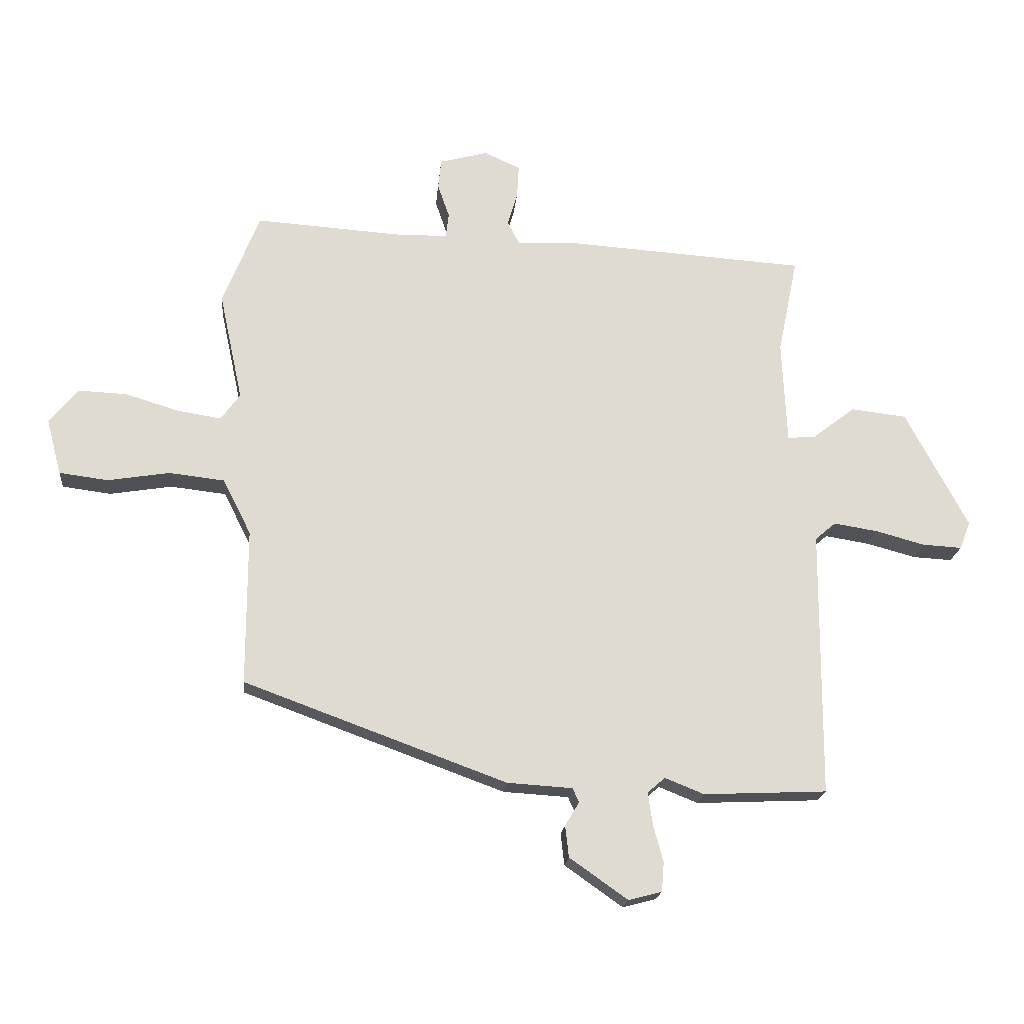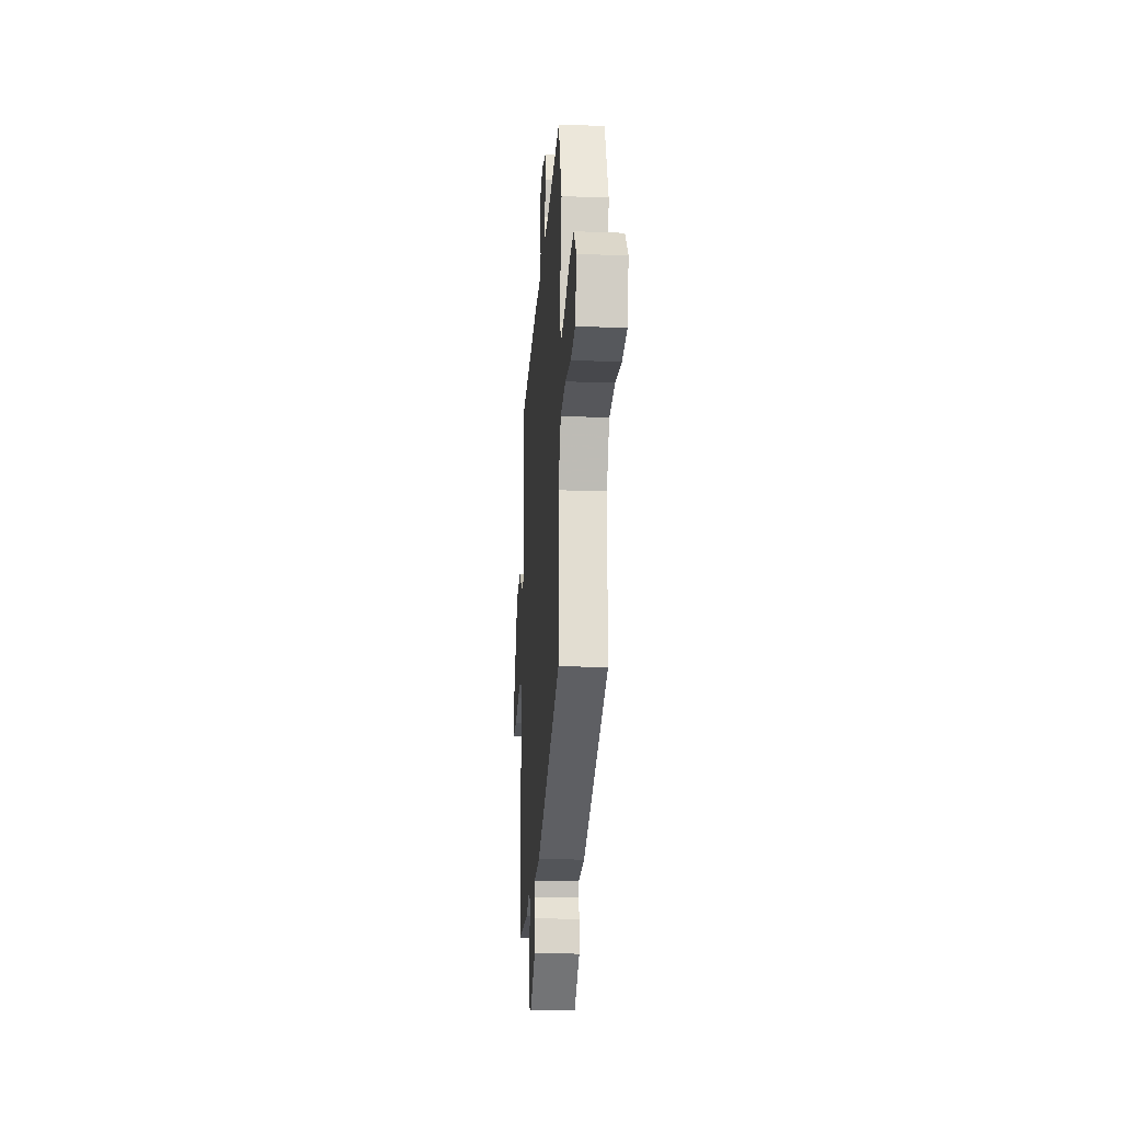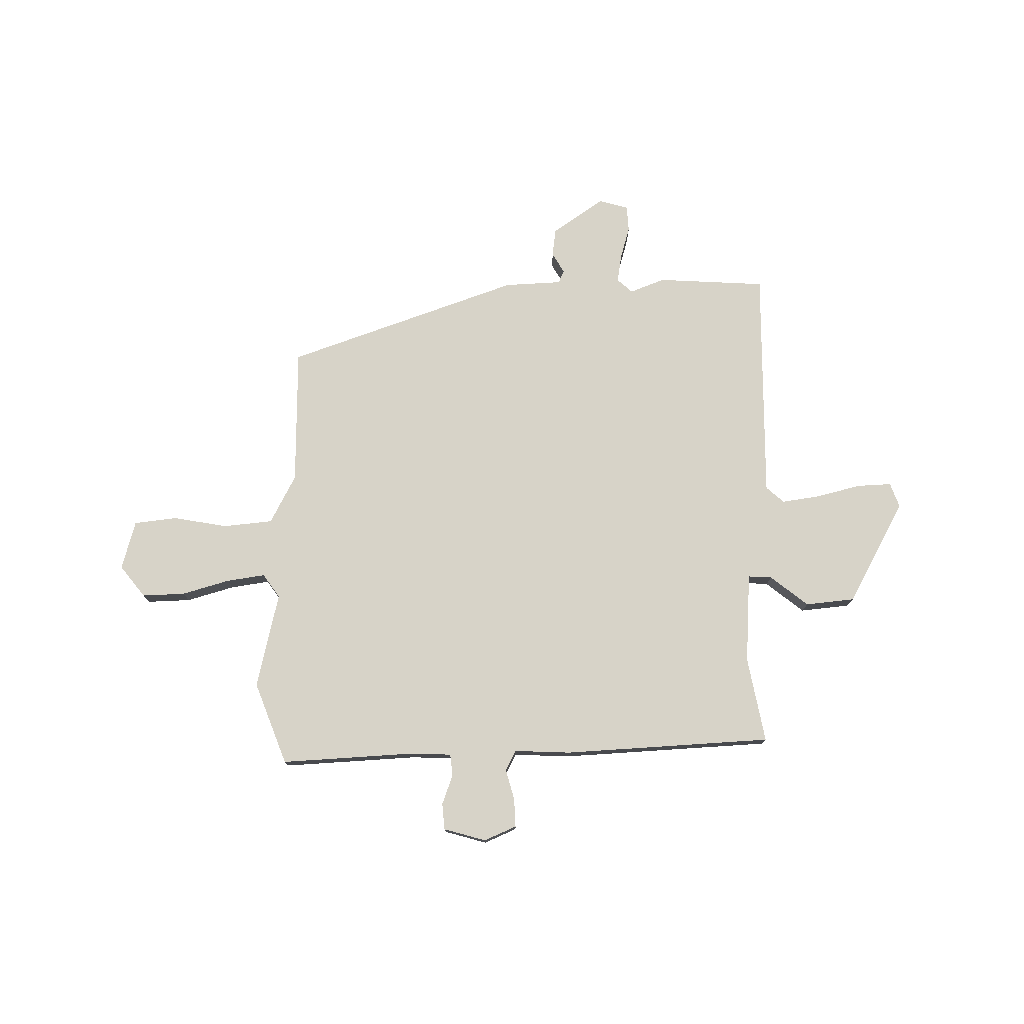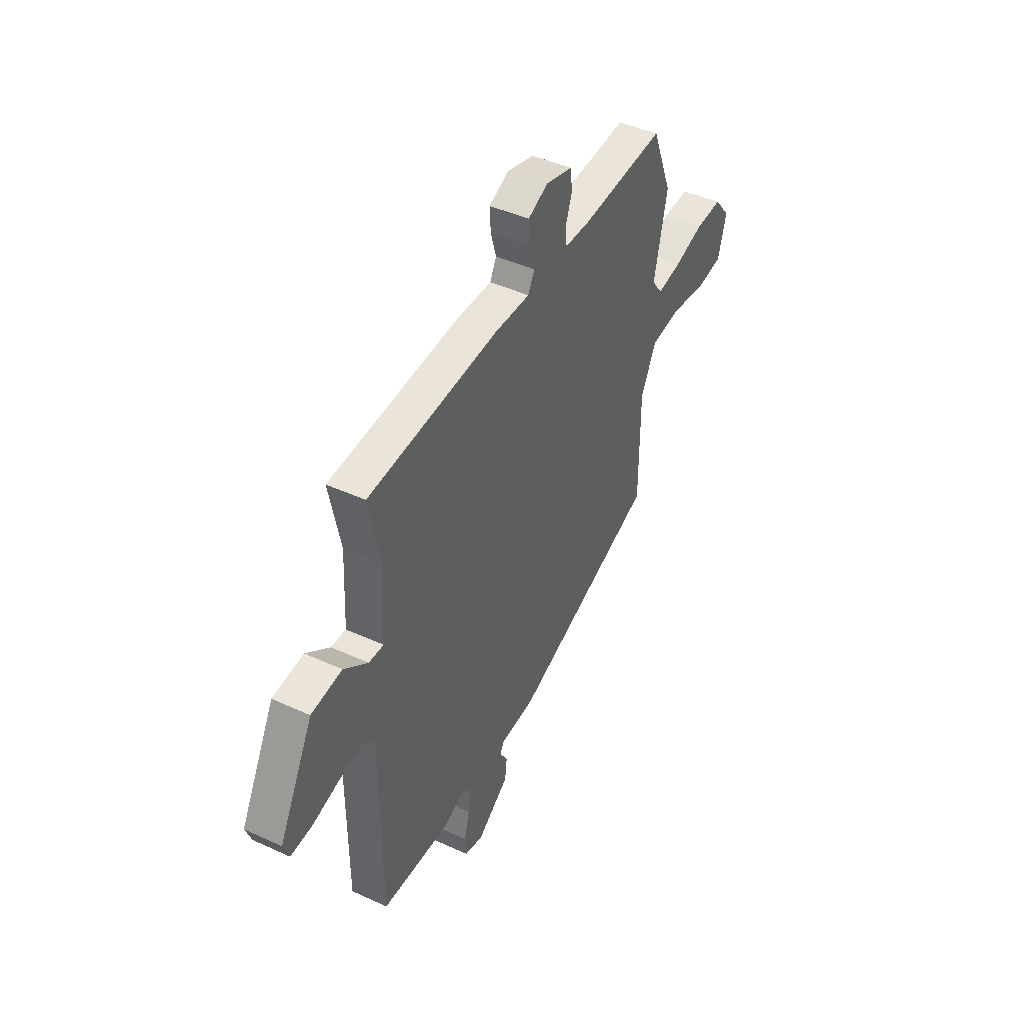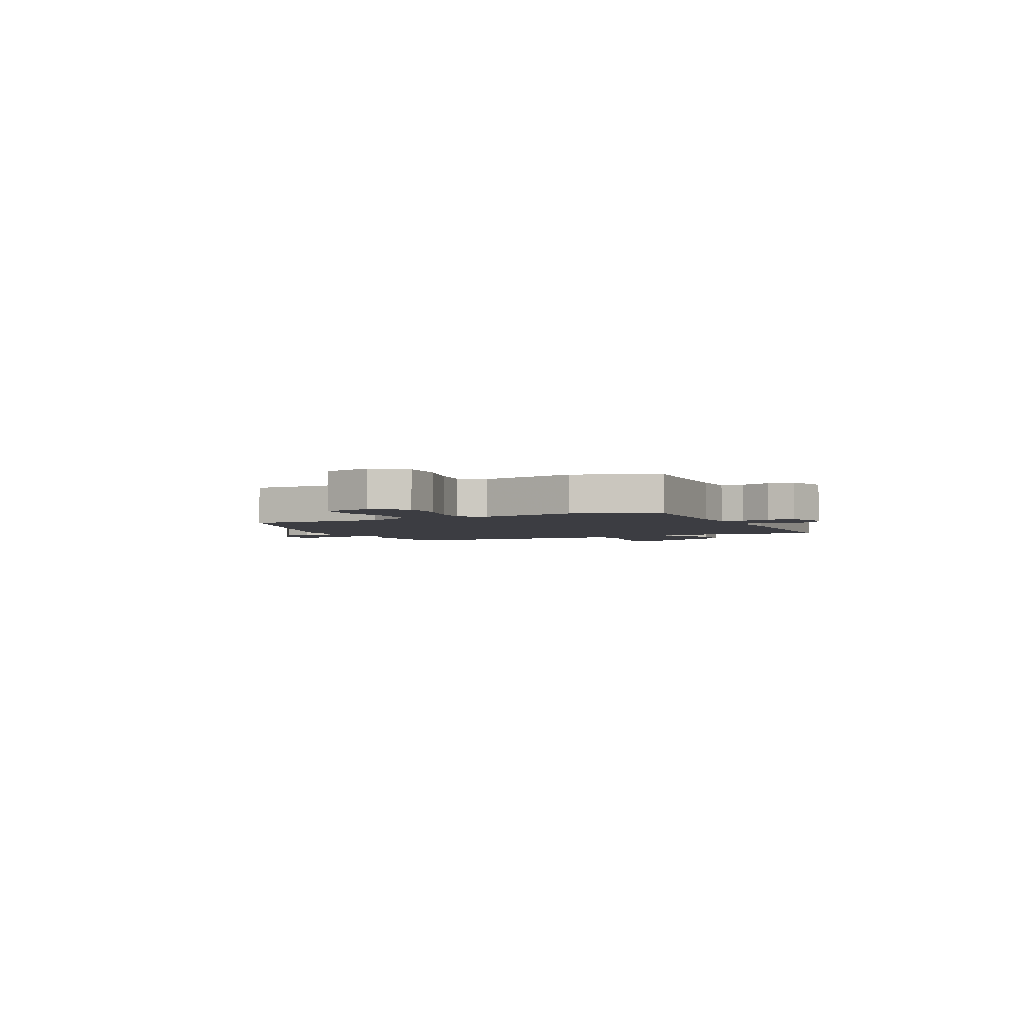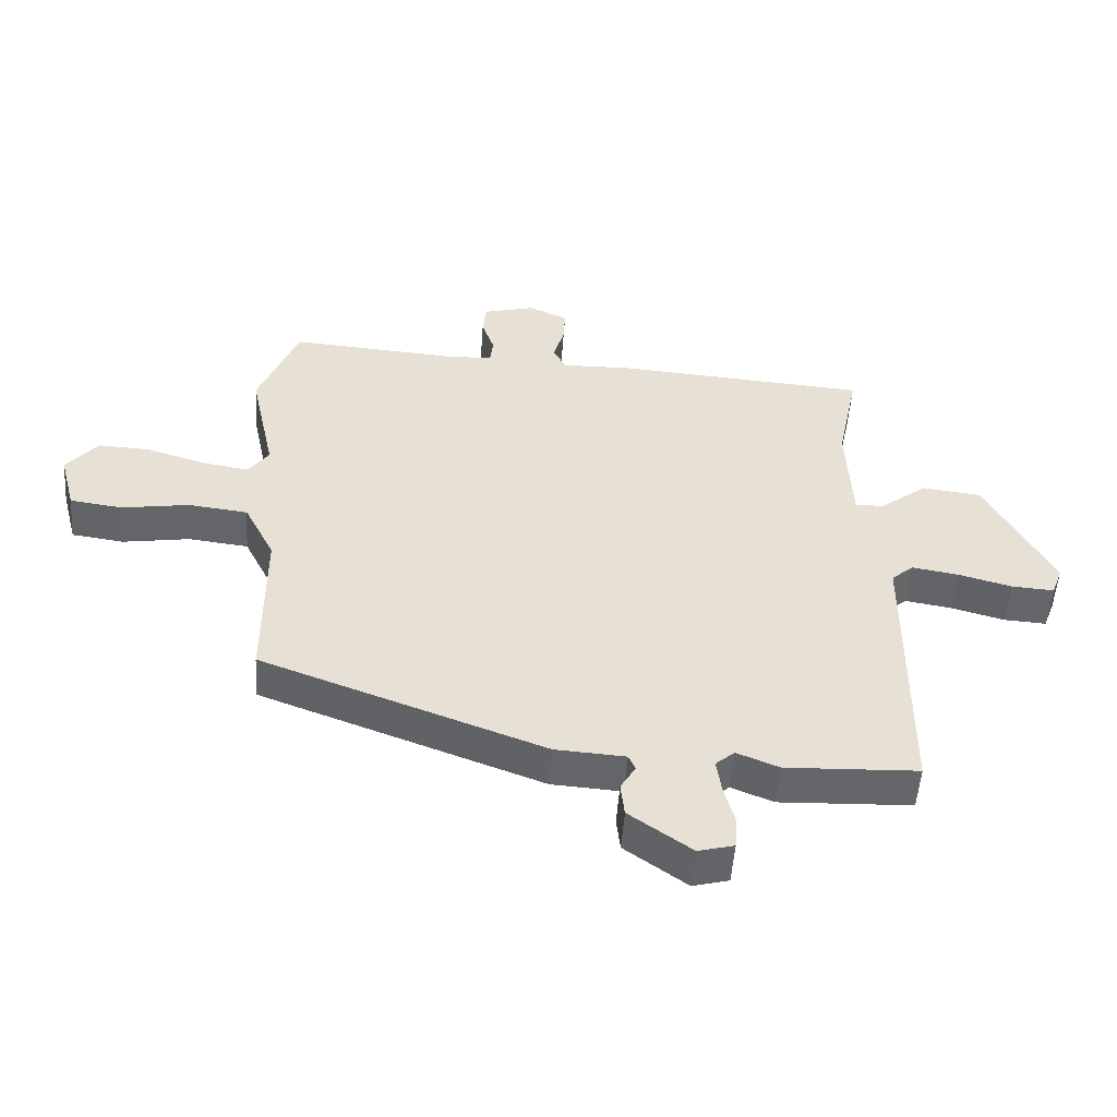
<metadata>
{"format":"obj","ext":"obj","renderer":"f3d","projection":"perspective","resolution":1024,"background":"white","views":[{"elev":-19.4,"azim":-5.1,"up":"+Z"},{"elev":-20.7,"azim":-93.9,"up":"+Z"},{"elev":76.6,"azim":0.2,"up":"+Y"},{"elev":44.1,"azim":118.3,"up":"+Z"},{"elev":-2.9,"azim":-63.4,"up":"+Y"},{"elev":-51.8,"azim":-4.1,"up":"+Z"}]}
</metadata>
<code>
v -0.548 0.07 0.379
v -0.485 0.07 0.537
v -0.226 0.07 0.519
v -0.147 0.07 0.521
v -0.142 0.07 0.563
v -0.162 0.07 0.621
v -0.157 0.07 0.672
v -0.075 0.07 0.694
v -0.013 0.07 0.666
v -0.016 0.07 0.611
v -0.033 0.07 0.552
v -0.013 0.07 0.513
v 0.096 0.07 0.516
v 0.499 0.07 0.488
v 0.465 0.07 0.323
v 0.473 0.07 0.147
v 0.519 0.07 0.149
v 0.593 0.07 0.206
v 0.688 0.07 0.195
v 0.794 0.07 -0.006
v 0.776 0.07 -0.053
v 0.709 0.07 -0.049
v 0.624 0.07 -0.026
v 0.55 0.07 -0.014
v 0.515 0.07 -0.044
v 0.512 0.07 -0.499
v 0.302 0.07 -0.508
v 0.235 0.07 -0.481
v 0.205 0.07 -0.507
v 0.213 0.07 -0.562
v 0.23 0.07 -0.625
v 0.226 0.07 -0.675
v 0.169 0.07 -0.69
v 0.07 0.07 -0.62
v 0.064 0.07 -0.566
v 0.088 0.07 -0.526
v 0.077 0.07 -0.502
v -0.034 0.07 -0.495
v -0.482 0.07 -0.33
v -0.482 0.07 -0.063
v -0.53 0.07 0.032
v -0.625 0.07 0.043
v -0.731 0.07 0.026
v -0.814 0.07 0.037
v -0.839 0.07 0.132
v -0.79 0.07 0.192
v -0.707 0.07 0.188
v -0.615 0.07 0.16
v -0.541 0.07 0.148
v -0.508 0.07 0.193
v -0.548 0 0.379
v -0.485 0 0.537
v -0.226 0 0.519
v -0.147 0 0.521
v -0.142 0 0.563
v -0.162 0 0.621
v -0.157 0 0.672
v -0.075 0 0.694
v -0.013 0 0.666
v -0.016 0 0.611
v -0.033 0 0.552
v -0.013 0 0.513
v 0.096 0 0.516
v 0.499 0 0.488
v 0.465 0 0.323
v 0.473 0 0.147
v 0.519 0 0.149
v 0.593 0 0.206
v 0.688 0 0.195
v 0.794 0 -0.006
v 0.776 0 -0.053
v 0.709 0 -0.049
v 0.624 0 -0.026
v 0.55 0 -0.014
v 0.515 0 -0.044
v 0.512 0 -0.499
v 0.302 0 -0.508
v 0.235 0 -0.481
v 0.205 0 -0.507
v 0.213 0 -0.562
v 0.23 0 -0.625
v 0.226 0 -0.675
v 0.169 0 -0.69
v 0.07 0 -0.62
v 0.064 0 -0.566
v 0.088 0 -0.526
v 0.077 0 -0.502
v -0.034 0 -0.495
v -0.482 0 -0.33
v -0.482 0 -0.063
v -0.53 0 0.032
v -0.625 0 0.043
v -0.731 0 0.026
v -0.814 0 0.037
v -0.839 0 0.132
v -0.79 0 0.192
v -0.707 0 0.188
v -0.615 0 0.16
v -0.541 0 0.148
v -0.508 0 0.193
f 45 46 47 48
f 45 48 49
f 42 43 44 45
f 41 42 45 49
f 40 41 49 50
f 37 38 39 40
f 33 34 35 36
f 33 36 37
f 30 31 32 33
f 29 30 33 37
f 28 29 37 40
f 25 26 27 28
f 20 21 22 23
f 20 23 24
f 17 18 19 20
f 16 17 20 24
f 12 13 14 15
f 12 15 16
f 8 9 10 11
f 6 7 8 11
f 5 6 11 12
f 4 5 12 16
f 50 1 2 3
f 25 28 40 50
f 16 24 25 50
f 3 4 16 50
f 98 97 96 95
f 99 98 95
f 95 94 93 92
f 99 95 92 91
f 100 99 91 90
f 90 89 88 87
f 86 85 84 83
f 87 86 83
f 83 82 81 80
f 87 83 80 79
f 90 87 79 78
f 78 77 76 75
f 73 72 71 70
f 74 73 70
f 70 69 68 67
f 74 70 67 66
f 65 64 63 62
f 66 65 62
f 61 60 59 58
f 61 58 57 56
f 62 61 56 55
f 66 62 55 54
f 53 52 51 100
f 100 90 78 75
f 100 75 74 66
f 100 66 54 53
f 1 51 52 2
f 2 52 53 3
f 3 53 54 4
f 4 54 55 5
f 5 55 56 6
f 6 56 57 7
f 7 57 58 8
f 8 58 59 9
f 9 59 60 10
f 10 60 61 11
f 11 61 62 12
f 12 62 63 13
f 13 63 64 14
f 14 64 65 15
f 15 65 66 16
f 16 66 67 17
f 17 67 68 18
f 18 68 69 19
f 19 69 70 20
f 20 70 71 21
f 21 71 72 22
f 22 72 73 23
f 23 73 74 24
f 24 74 75 25
f 25 75 76 26
f 26 76 77 27
f 27 77 78 28
f 28 78 79 29
f 29 79 80 30
f 30 80 81 31
f 31 81 82 32
f 32 82 83 33
f 33 83 84 34
f 34 84 85 35
f 35 85 86 36
f 36 86 87 37
f 37 87 88 38
f 38 88 89 39
f 39 89 90 40
f 40 90 91 41
f 41 91 92 42
f 42 92 93 43
f 43 93 94 44
f 44 94 95 45
f 45 95 96 46
f 46 96 97 47
f 47 97 98 48
f 48 98 99 49
f 49 99 100 50
f 50 100 51 1

</code>
